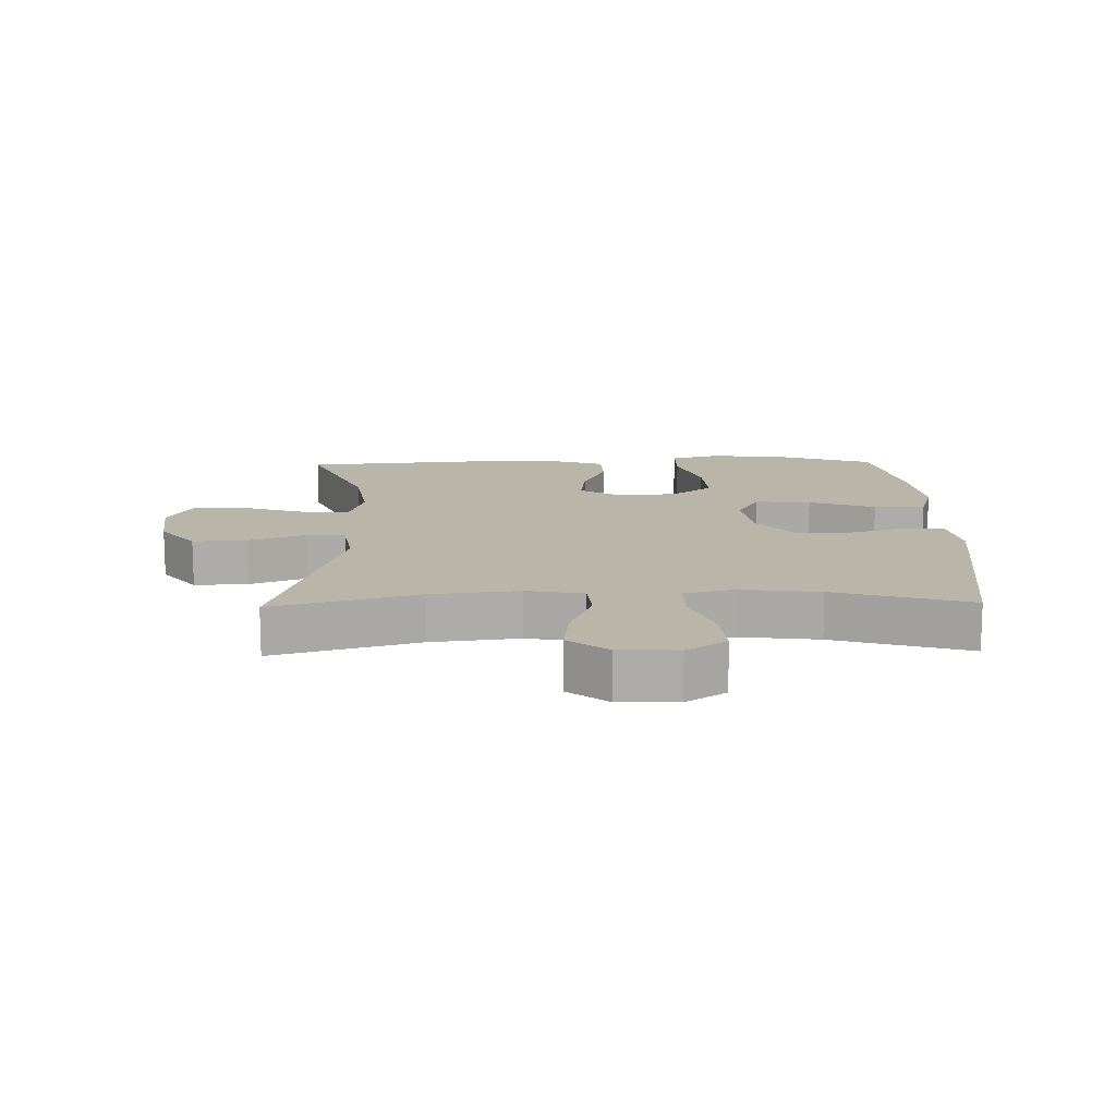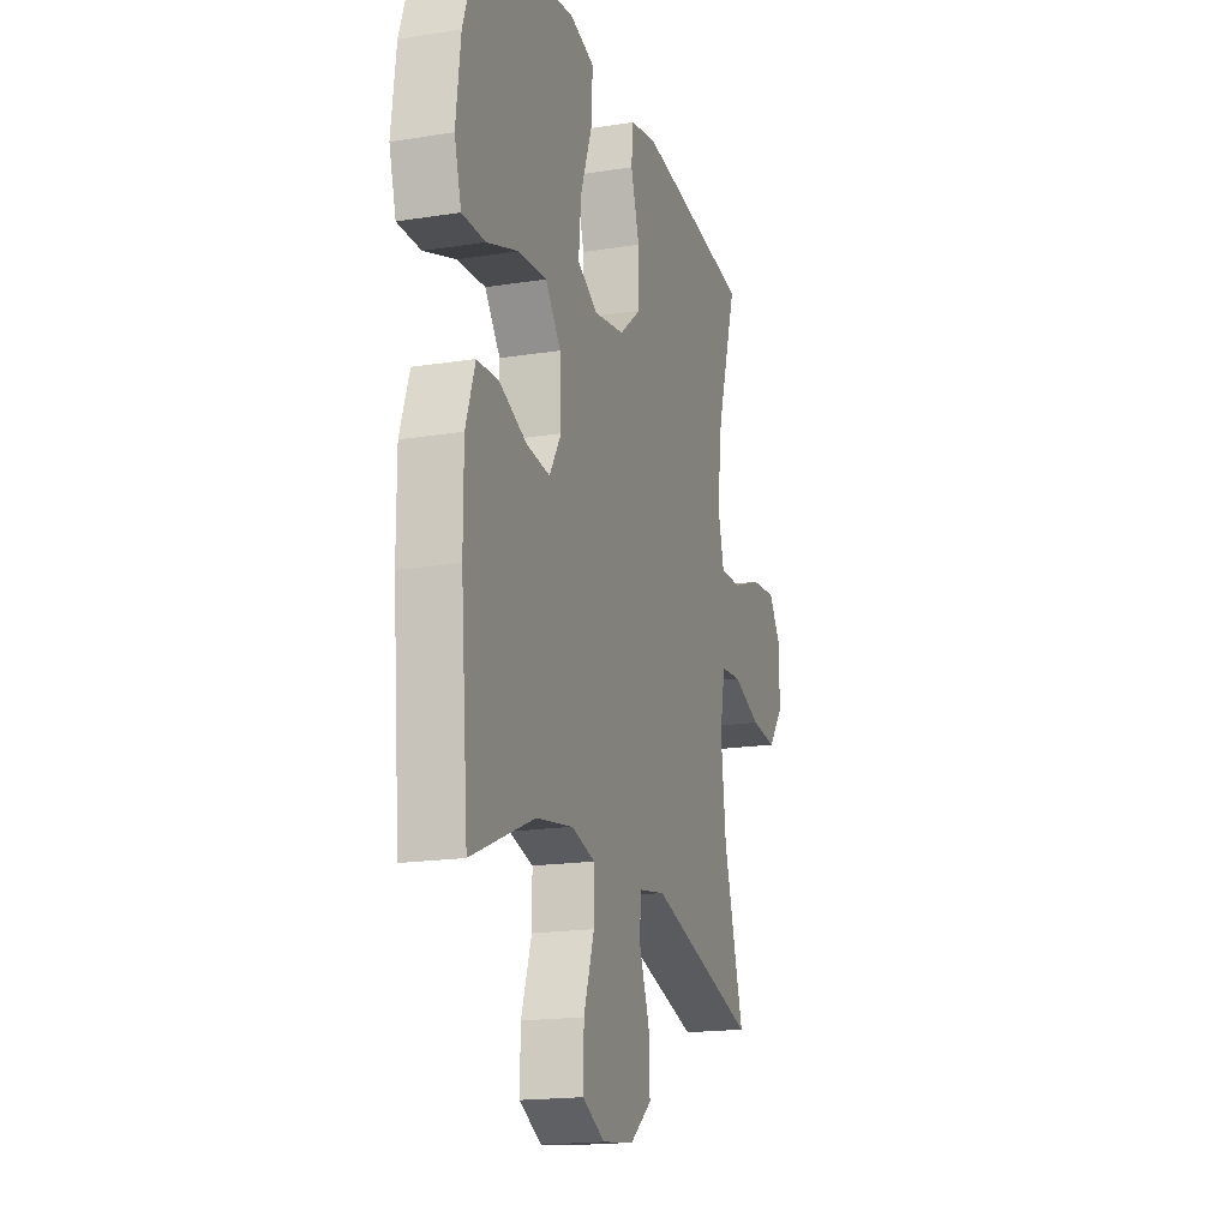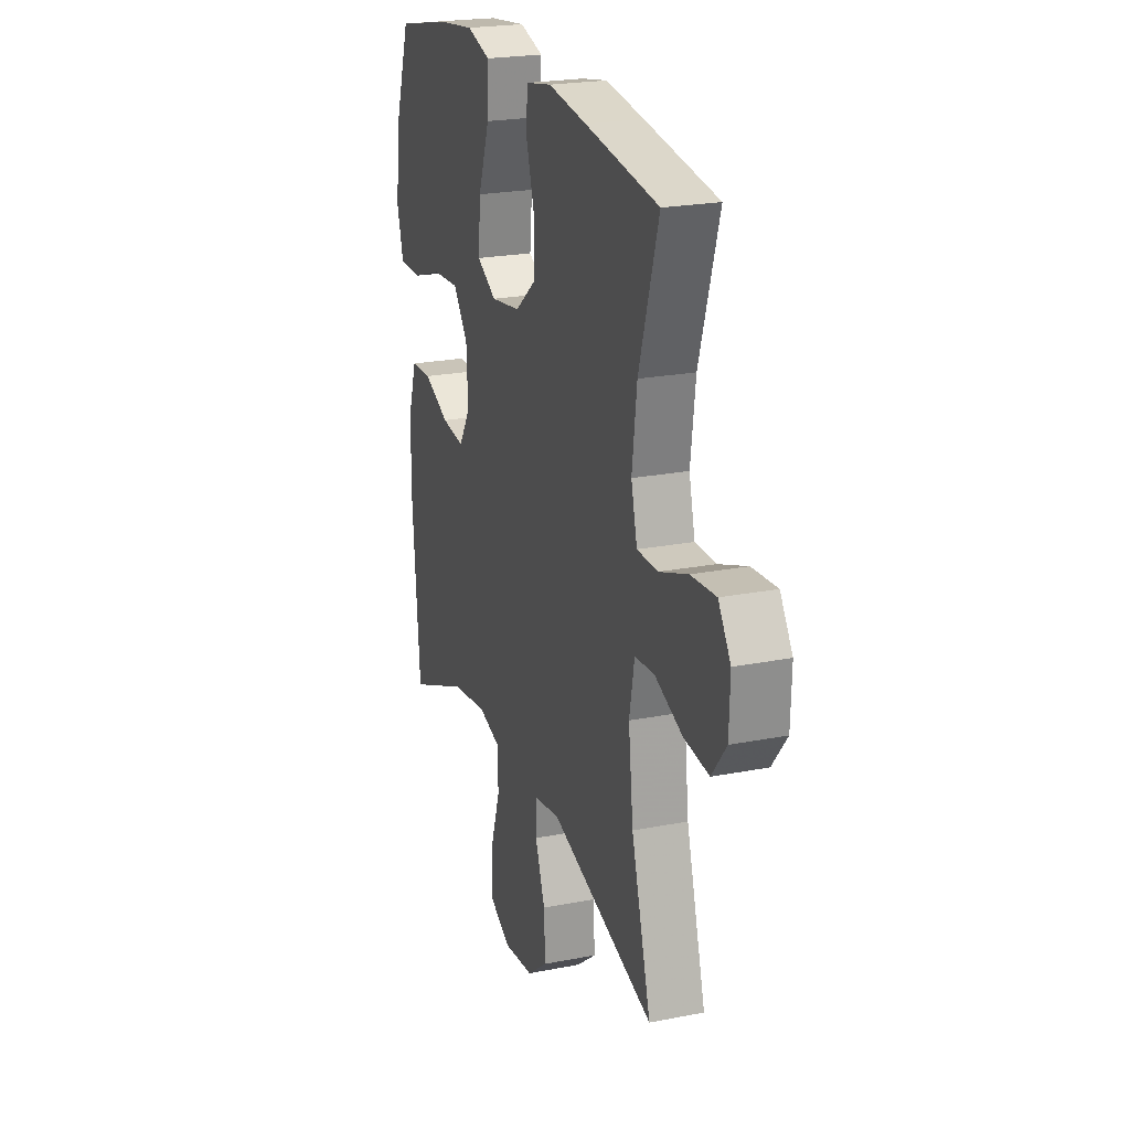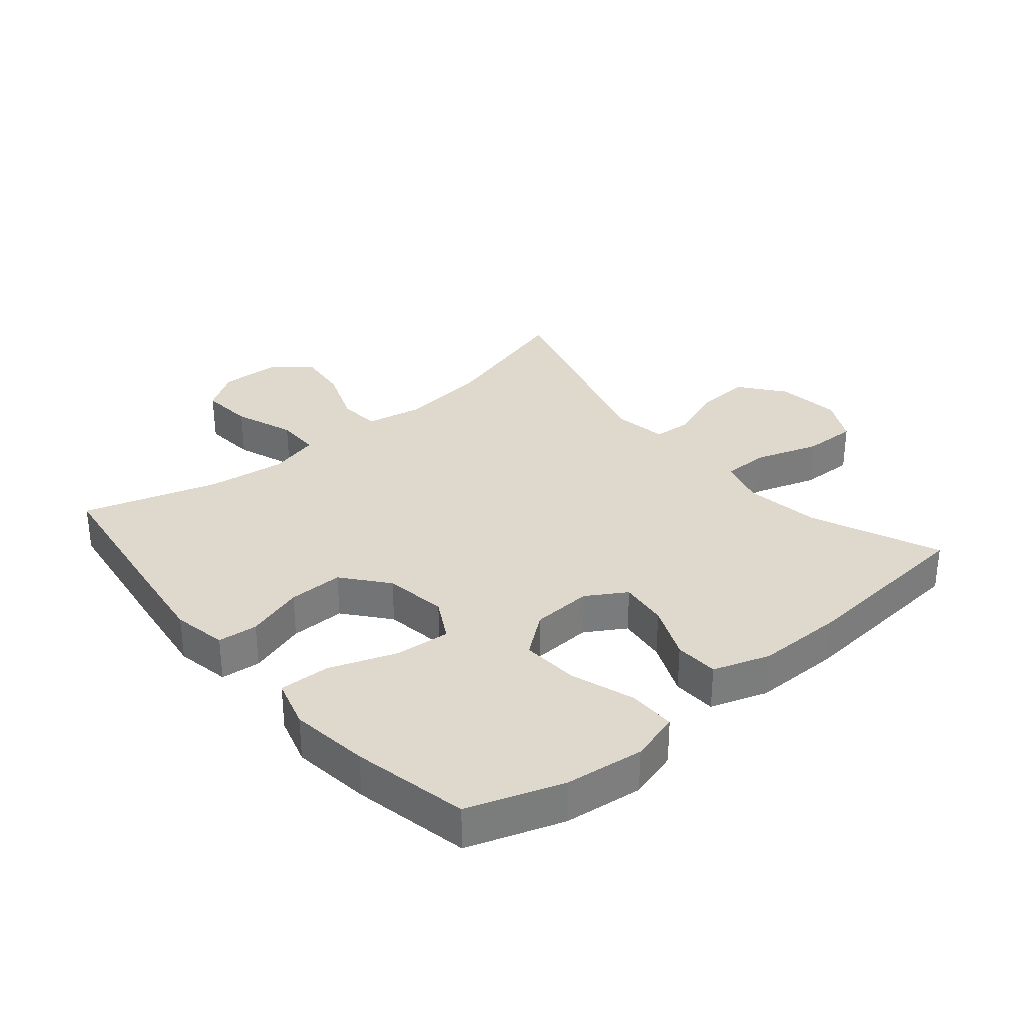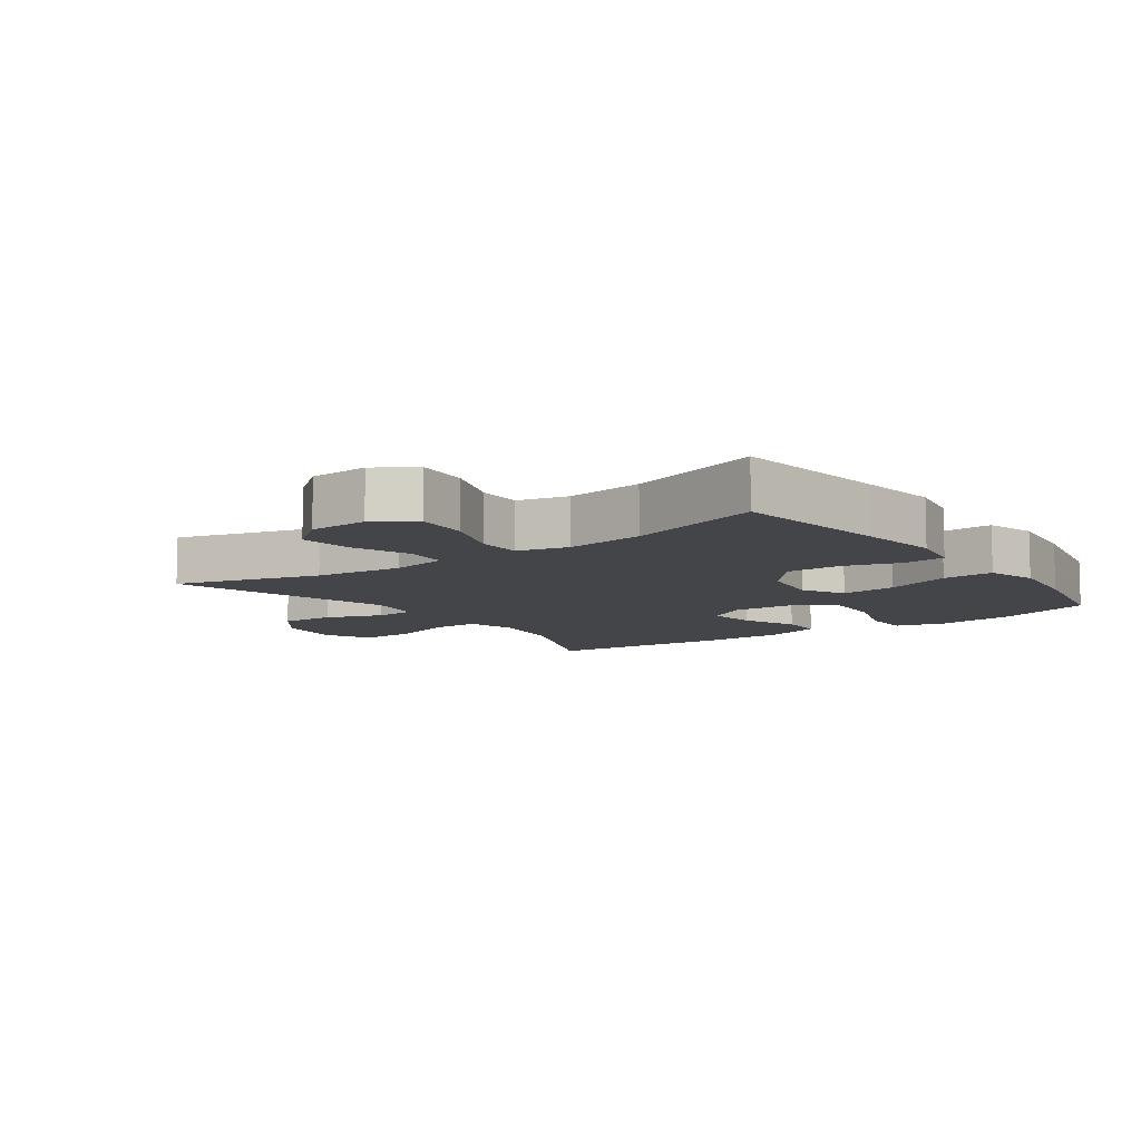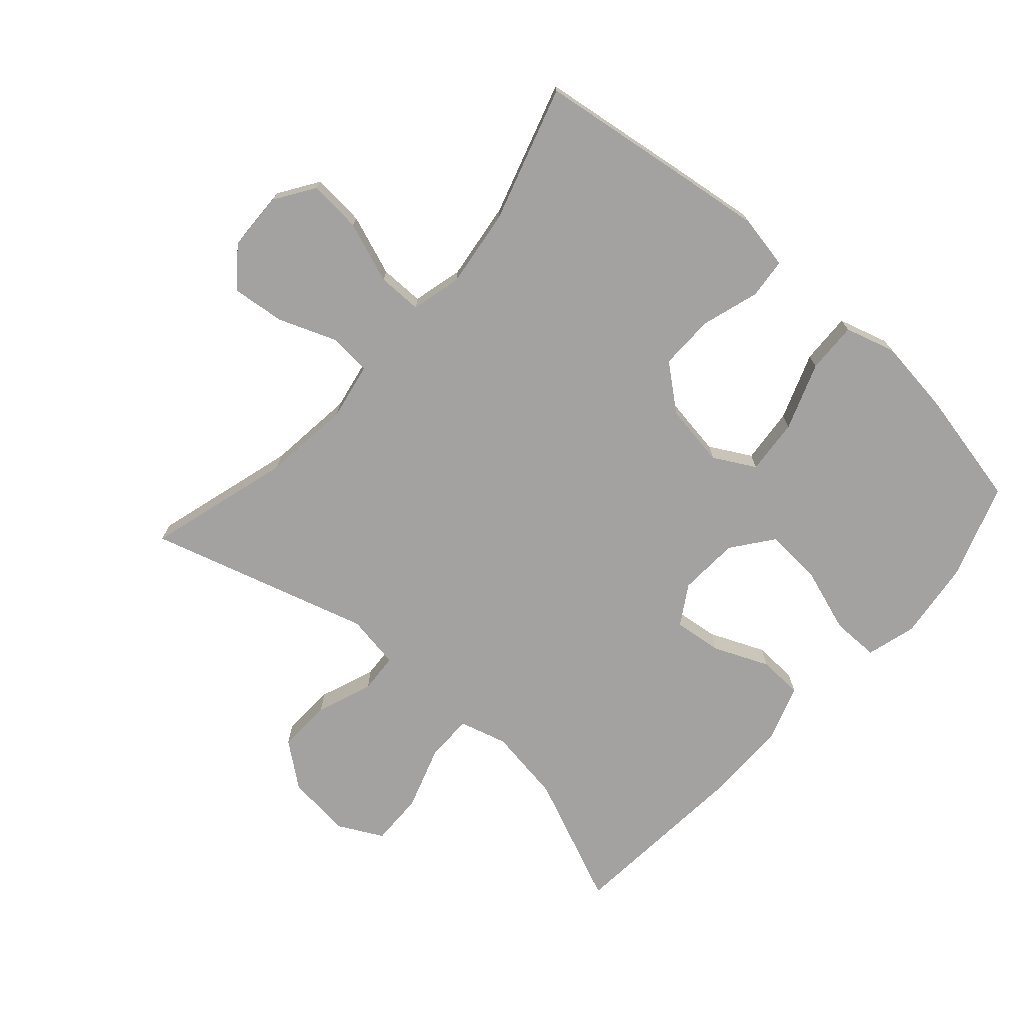
<metadata>
{"format":"obj","ext":"obj","renderer":"f3d","projection":"perspective","resolution":1024,"background":"white","views":[{"elev":13.7,"azim":-91.4,"up":"+Y"},{"elev":-17.6,"azim":107.4,"up":"+Z"},{"elev":22.7,"azim":-108.6,"up":"+Z"},{"elev":32.1,"azim":49.9,"up":"+Y"},{"elev":-9.1,"azim":-54.1,"up":"+Y"},{"elev":-72.7,"azim":-41.6,"up":"+Y"}]}
</metadata>
<code>
v 0.5 0.07 -0.5
v 0.298 0.07 -0.414
v 0.18 0.07 -0.396
v 0.105 0.07 -0.417
v 0.105 0.07 -0.491
v 0.138 0.07 -0.591
v 0.14 0.07 -0.675
v 0.069 0.07 -0.712
v -0.032 0.07 -0.7
v -0.101 0.07 -0.646
v -0.097 0.07 -0.562
v -0.064 0.07 -0.474
v -0.068 0.07 -0.412
v -0.153 0.07 -0.398
v -0.5 0.07 -0.5
v -0.435 0.07 -0.274
v -0.419 0.07 -0.137
v -0.436 0.07 -0.047
v -0.502 0.07 -0.042
v -0.593 0.07 -0.077
v -0.676 0.07 -0.086
v -0.724 0.07 -0.025
v -0.727 0.07 0.067
v -0.686 0.07 0.129
v -0.603 0.07 0.122
v -0.508 0.07 0.087
v -0.439 0.07 0.087
v -0.419 0.07 0.166
v -0.435 0.07 0.289
v -0.5 0.07 0.5
v -0.257 0.07 0.534
v -0.129 0.07 0.551
v -0.044 0.07 0.535
v -0.038 0.07 0.472
v -0.066 0.07 0.382
v -0.067 0.07 0.296
v 0.003 0.07 0.239
v 0.101 0.07 0.224
v 0.166 0.07 0.26
v 0.158 0.07 0.347
v 0.12 0.07 0.451
v 0.117 0.07 0.531
v 0.195 0.07 0.554
v 0.319 0.07 0.538
v 0.5 0.07 0.5
v 0.551 0.07 0.351
v 0.566 0.07 0.228
v 0.544 0.07 0.15
v 0.47 0.07 0.15
v 0.369 0.07 0.184
v 0.279 0.07 0.19
v 0.23 0.07 0.126
v 0.225 0.07 0.031
v 0.263 0.07 -0.031
v 0.339 0.07 -0.022
v 0.425 0.07 0.015
v 0.494 0.07 0.012
v 0.524 0.07 -0.077
v 0.524 0.07 -0.213
v 0.5 0 -0.5
v 0.298 0 -0.414
v 0.18 0 -0.396
v 0.105 0 -0.417
v 0.105 0 -0.491
v 0.138 0 -0.591
v 0.14 0 -0.675
v 0.069 0 -0.712
v -0.032 0 -0.7
v -0.101 0 -0.646
v -0.097 0 -0.562
v -0.064 0 -0.474
v -0.068 0 -0.412
v -0.153 0 -0.398
v -0.5 0 -0.5
v -0.435 0 -0.274
v -0.419 0 -0.137
v -0.436 0 -0.047
v -0.502 0 -0.042
v -0.593 0 -0.077
v -0.676 0 -0.086
v -0.724 0 -0.025
v -0.727 0 0.067
v -0.686 0 0.129
v -0.603 0 0.122
v -0.508 0 0.087
v -0.439 0 0.087
v -0.419 0 0.166
v -0.435 0 0.289
v -0.5 0 0.5
v -0.257 0 0.534
v -0.129 0 0.551
v -0.044 0 0.535
v -0.038 0 0.472
v -0.066 0 0.382
v -0.067 0 0.296
v 0.003 0 0.239
v 0.101 0 0.224
v 0.166 0 0.26
v 0.158 0 0.347
v 0.12 0 0.451
v 0.117 0 0.531
v 0.195 0 0.554
v 0.319 0 0.538
v 0.5 0 0.5
v 0.551 0 0.351
v 0.566 0 0.228
v 0.544 0 0.15
v 0.47 0 0.15
v 0.369 0 0.184
v 0.279 0 0.19
v 0.23 0 0.126
v 0.225 0 0.031
v 0.263 0 -0.031
v 0.339 0 -0.022
v 0.425 0 0.015
v 0.494 0 0.012
v 0.524 0 -0.077
v 0.524 0 -0.213
f 58 59 1 2
f 55 56 57 58
f 54 55 58 2
f 53 54 2 3
f 52 53 3 4
f 47 48 49 50
f 47 50 51
f 46 47 51
f 45 46 51
f 44 45 51 52
f 40 41 42 43
f 39 40 43 44
f 32 33 34 35
f 32 35 36
f 29 30 31 32
f 28 29 32 36
f 27 28 36 37
f 23 24 25 26
f 23 26 27
f 22 23 27
f 19 20 21 22
f 18 19 22 27
f 17 18 27 37
f 14 15 16
f 13 14 16 17
f 9 10 11 12
f 9 12 13
f 8 9 13
f 5 6 7 8
f 4 5 8 13
f 39 44 52 4
f 13 17 37 38
f 4 13 38 39
f 61 60 118 117
f 117 116 115 114
f 61 117 114 113
f 62 61 113 112
f 63 62 112 111
f 109 108 107 106
f 110 109 106
f 110 106 105
f 110 105 104
f 111 110 104 103
f 102 101 100 99
f 103 102 99 98
f 94 93 92 91
f 95 94 91
f 91 90 89 88
f 95 91 88 87
f 96 95 87 86
f 85 84 83 82
f 86 85 82
f 86 82 81
f 81 80 79 78
f 86 81 78 77
f 96 86 77 76
f 75 74 73
f 76 75 73 72
f 71 70 69 68
f 72 71 68
f 72 68 67
f 67 66 65 64
f 72 67 64 63
f 63 111 103 98
f 97 96 76 72
f 98 97 72 63
f 1 60 61 2
f 2 61 62 3
f 3 62 63 4
f 4 63 64 5
f 5 64 65 6
f 6 65 66 7
f 7 66 67 8
f 8 67 68 9
f 9 68 69 10
f 10 69 70 11
f 11 70 71 12
f 12 71 72 13
f 13 72 73 14
f 14 73 74 15
f 15 74 75 16
f 16 75 76 17
f 17 76 77 18
f 18 77 78 19
f 19 78 79 20
f 20 79 80 21
f 21 80 81 22
f 22 81 82 23
f 23 82 83 24
f 24 83 84 25
f 25 84 85 26
f 26 85 86 27
f 27 86 87 28
f 28 87 88 29
f 29 88 89 30
f 30 89 90 31
f 31 90 91 32
f 32 91 92 33
f 33 92 93 34
f 34 93 94 35
f 35 94 95 36
f 36 95 96 37
f 37 96 97 38
f 38 97 98 39
f 39 98 99 40
f 40 99 100 41
f 41 100 101 42
f 42 101 102 43
f 43 102 103 44
f 44 103 104 45
f 45 104 105 46
f 46 105 106 47
f 47 106 107 48
f 48 107 108 49
f 49 108 109 50
f 50 109 110 51
f 51 110 111 52
f 52 111 112 53
f 53 112 113 54
f 54 113 114 55
f 55 114 115 56
f 56 115 116 57
f 57 116 117 58
f 58 117 118 59
f 59 118 60 1

</code>
